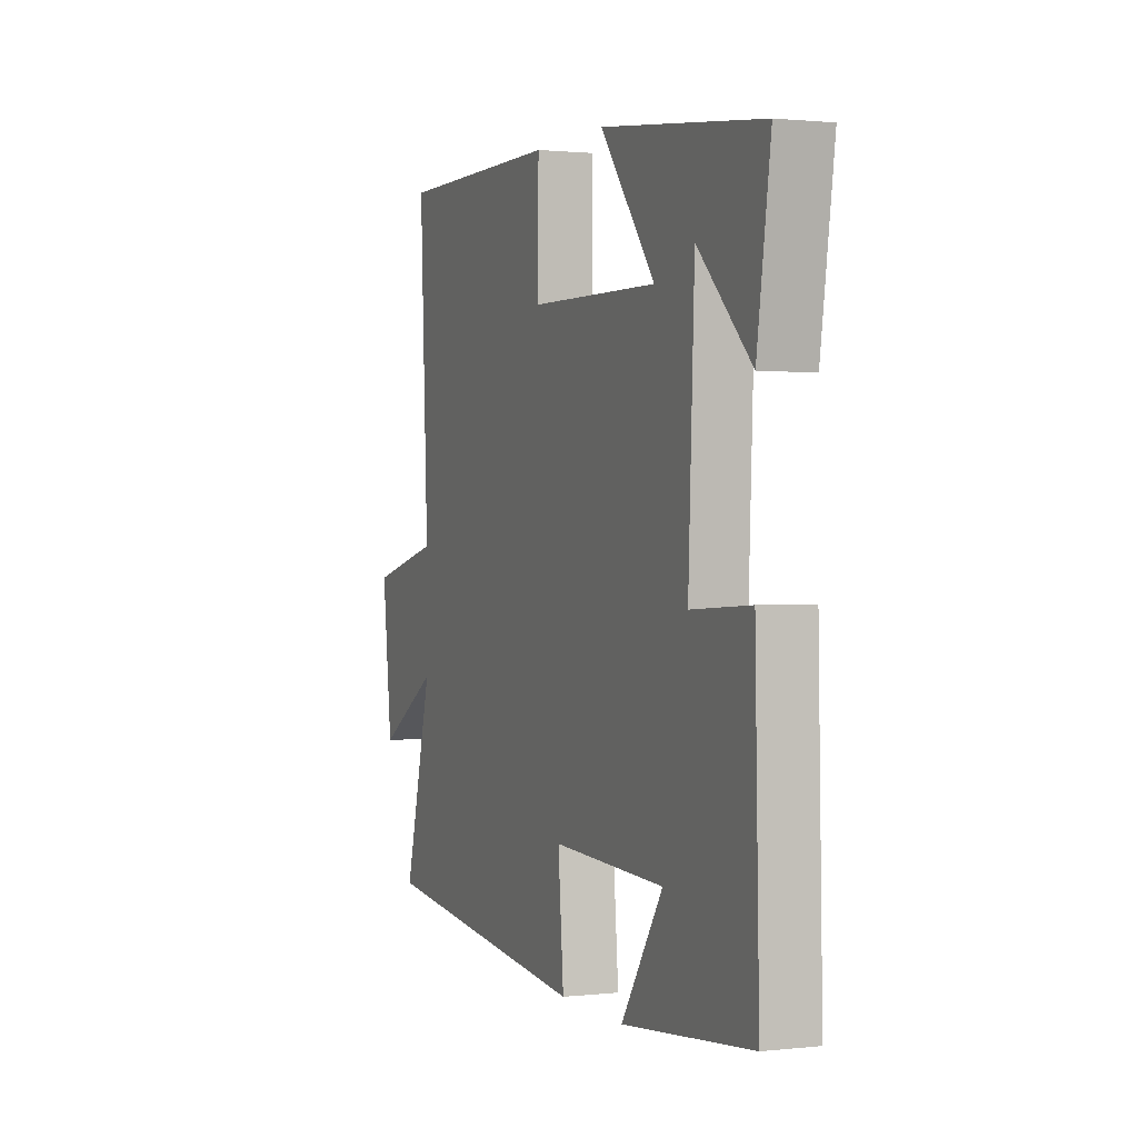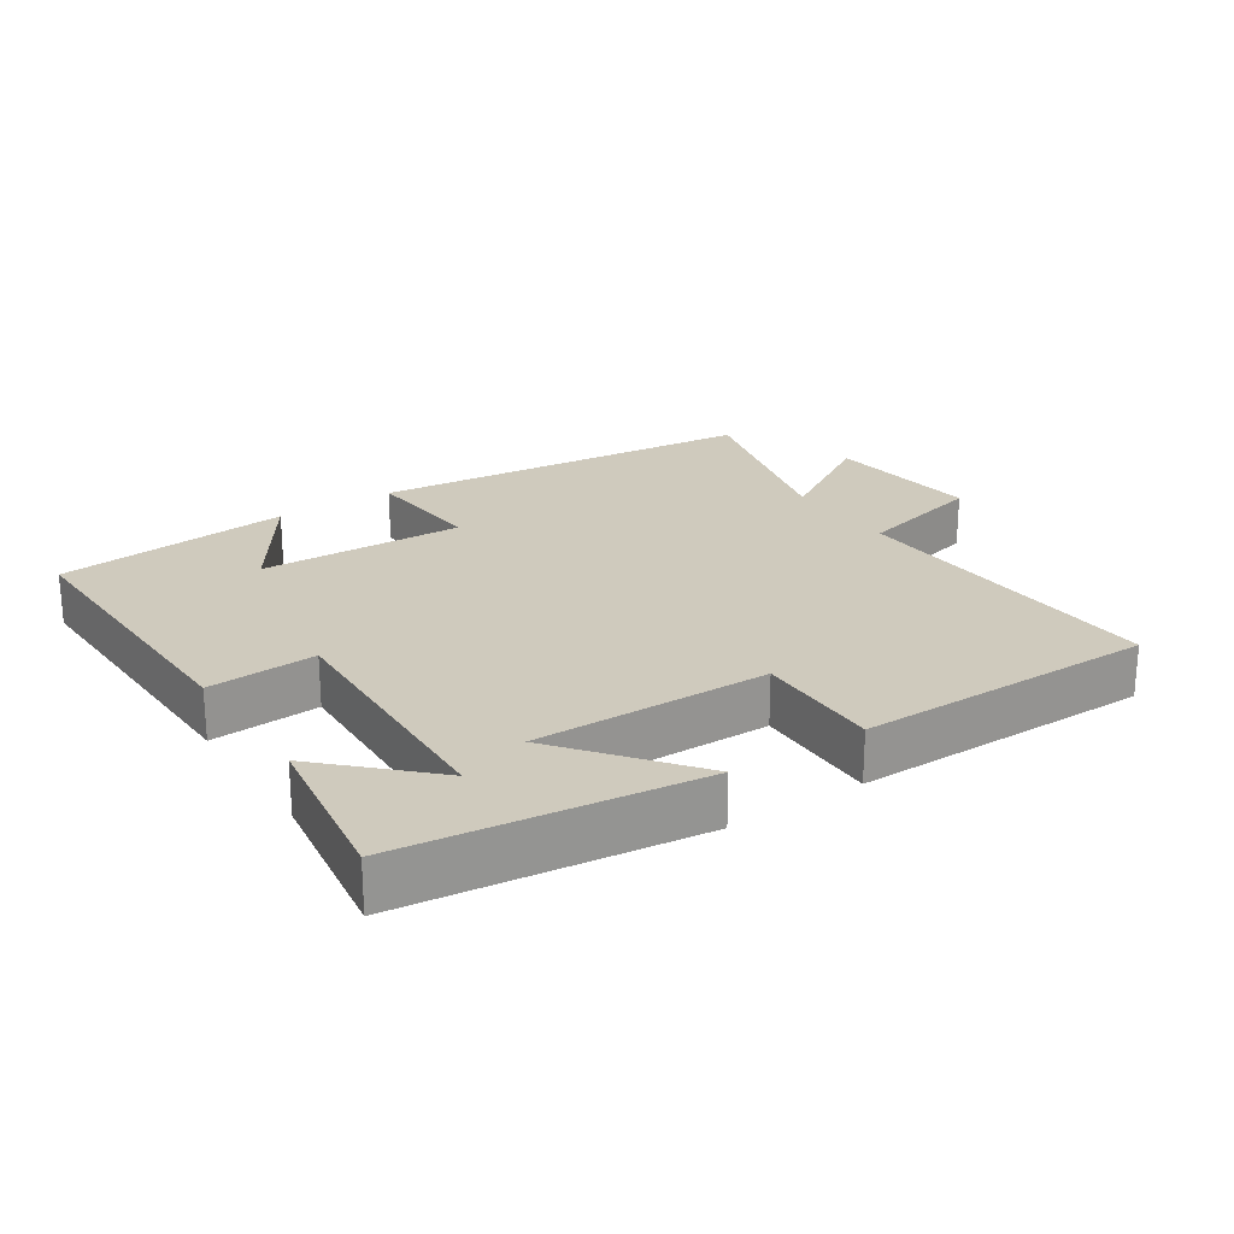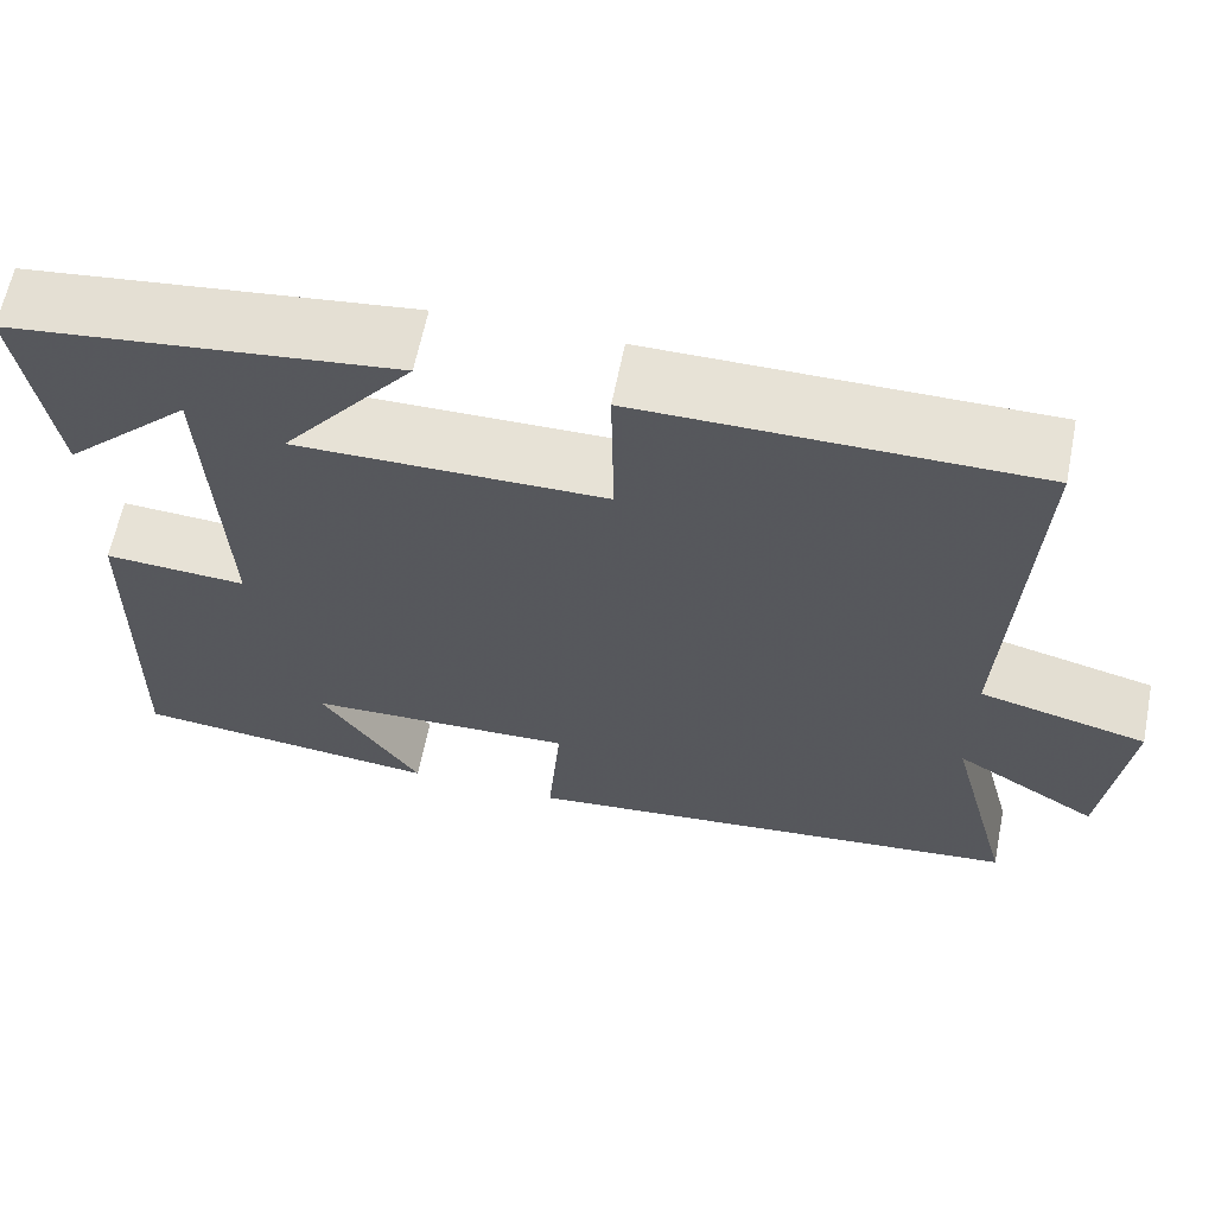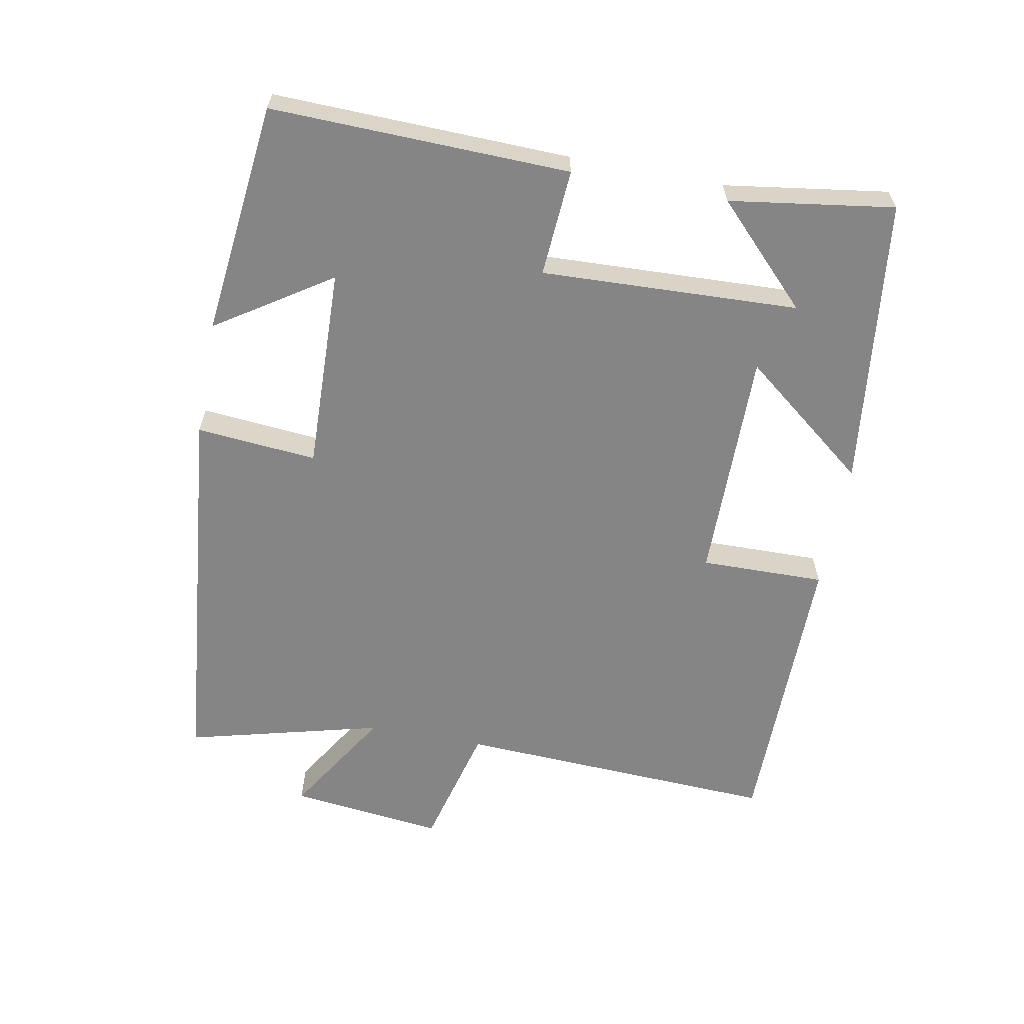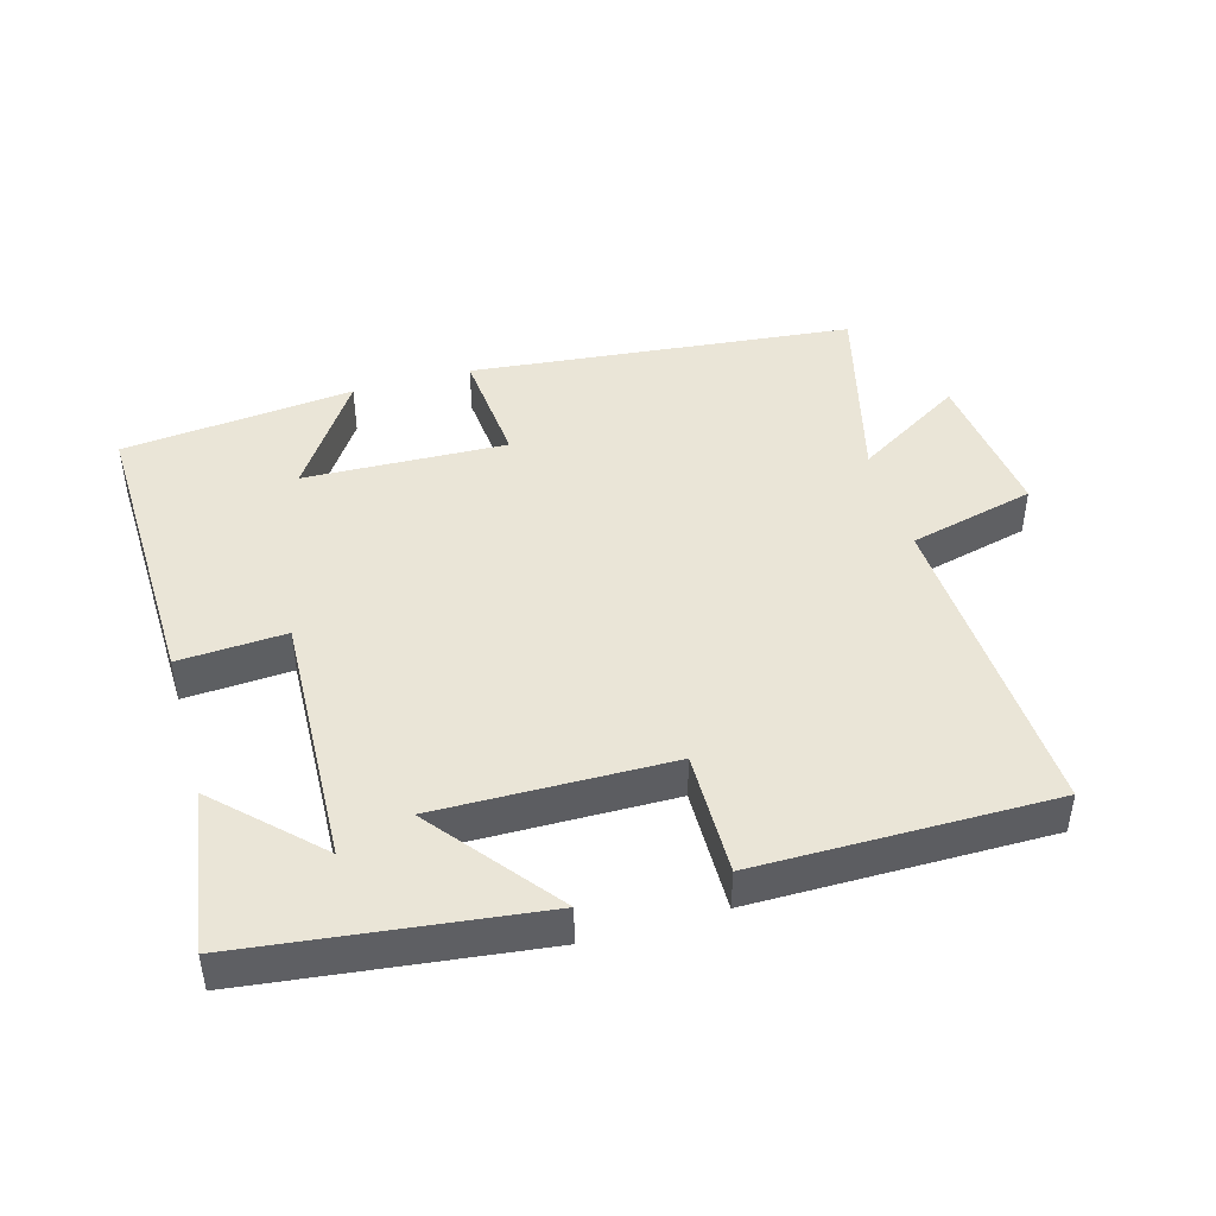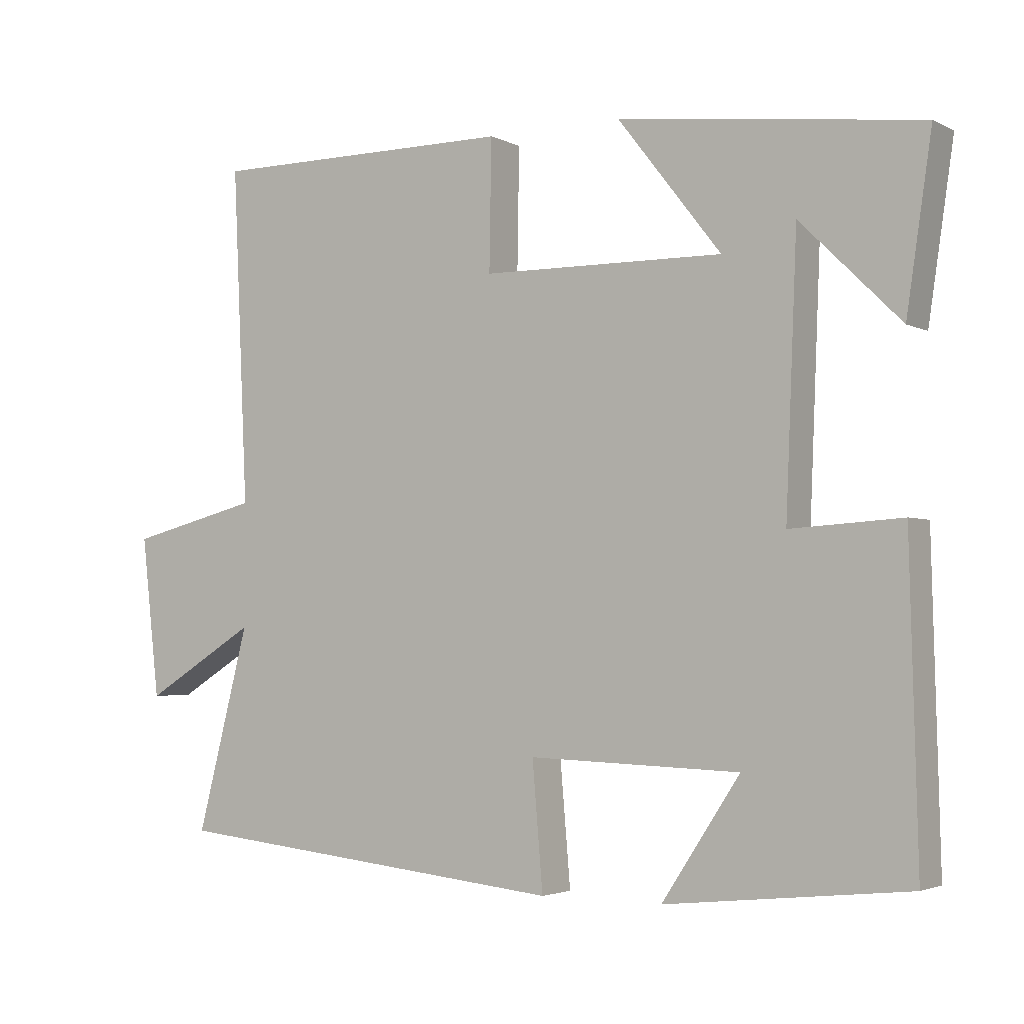
<metadata>
{"format":"obj","ext":"obj","renderer":"f3d","projection":"perspective","resolution":1024,"background":"white","views":[{"elev":1.2,"azim":-112.0,"up":"+Z"},{"elev":23.1,"azim":-33.5,"up":"+Y"},{"elev":63.2,"azim":11.3,"up":"+Z"},{"elev":-61.9,"azim":-100.8,"up":"+Y"},{"elev":44.4,"azim":-15.9,"up":"+Y"},{"elev":-3.0,"azim":-147.9,"up":"+Z"}]}
</metadata>
<code>
v -0.511 0.07 -0.463
v -0.5 0.07 -0.024
v -0.342 0.07 -0.034
v -0.358 0.07 0.346
v -0.5 0.07 0.206
v -0.536 0.07 0.448
v -0.108 0.07 0.5
v -0.255 0.07 0.312
v 0.089 0.07 0.316
v 0.086 0.07 0.5
v 0.522 0.07 0.5
v 0.5 0.07 0.023
v 0.687 0.07 -0.024
v 0.661 0.07 -0.252
v 0.5 0.07 -0.153
v 0.575 0.07 -0.442
v 0.007 0.07 -0.5
v 0.022 0.07 -0.322
v -0.278 0.07 -0.332
v -0.167 0.07 -0.5
v -0.511 0 -0.463
v -0.5 0 -0.024
v -0.342 0 -0.034
v -0.358 0 0.346
v -0.5 0 0.206
v -0.536 0 0.448
v -0.108 0 0.5
v -0.255 0 0.312
v 0.089 0 0.316
v 0.086 0 0.5
v 0.522 0 0.5
v 0.5 0 0.023
v 0.687 0 -0.024
v 0.661 0 -0.252
v 0.5 0 -0.153
v 0.575 0 -0.442
v 0.007 0 -0.5
v 0.022 0 -0.322
v -0.278 0 -0.332
v -0.167 0 -0.5
f 19 20 1 2
f 18 19 2 3
f 15 16 17 18
f 15 18 3 4
f 12 13 14 15
f 12 15 4
f 9 10 11 12
f 8 9 12
f 8 12 4
f 7 8 4
f 6 7 4
f 4 5 6
f 22 21 40 39
f 23 22 39 38
f 38 37 36 35
f 24 23 38 35
f 35 34 33 32
f 24 35 32
f 32 31 30 29
f 32 29 28
f 24 32 28
f 24 28 27
f 24 27 26
f 26 25 24
f 1 21 22 2
f 2 22 23 3
f 3 23 24 4
f 4 24 25 5
f 5 25 26 6
f 6 26 27 7
f 7 27 28 8
f 8 28 29 9
f 9 29 30 10
f 10 30 31 11
f 11 31 32 12
f 12 32 33 13
f 13 33 34 14
f 14 34 35 15
f 15 35 36 16
f 16 36 37 17
f 17 37 38 18
f 18 38 39 19
f 19 39 40 20
f 20 40 21 1

</code>
